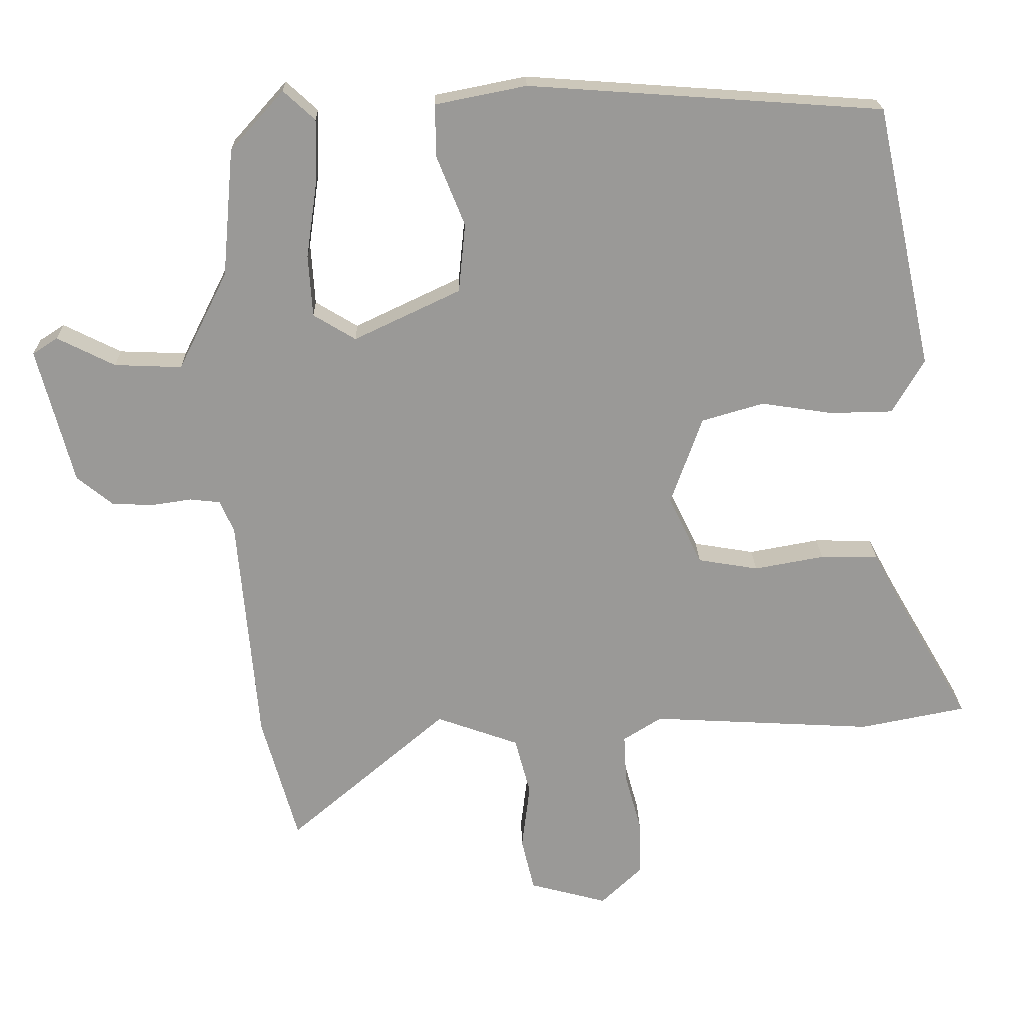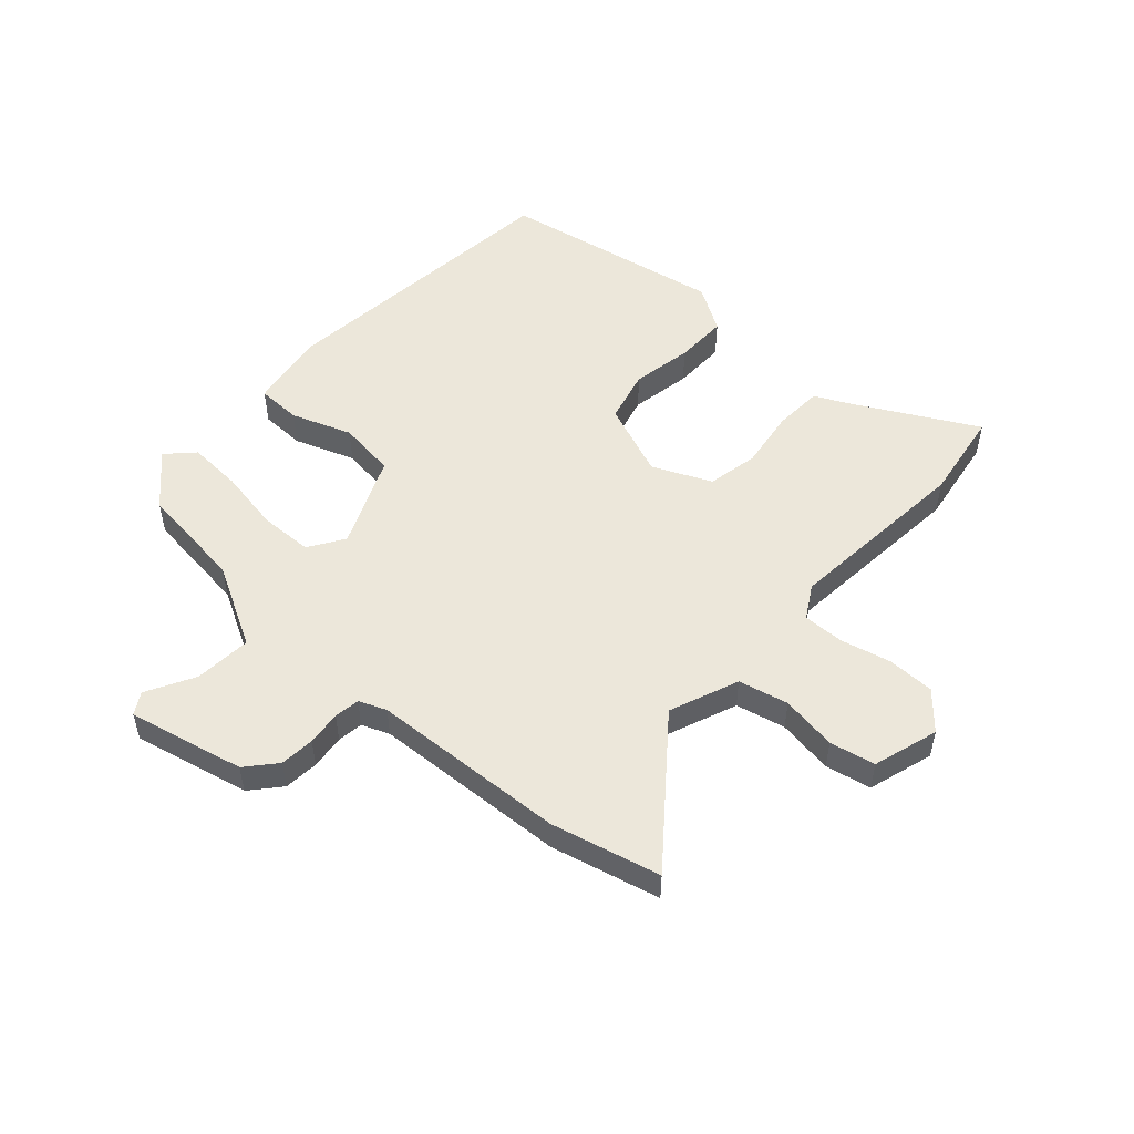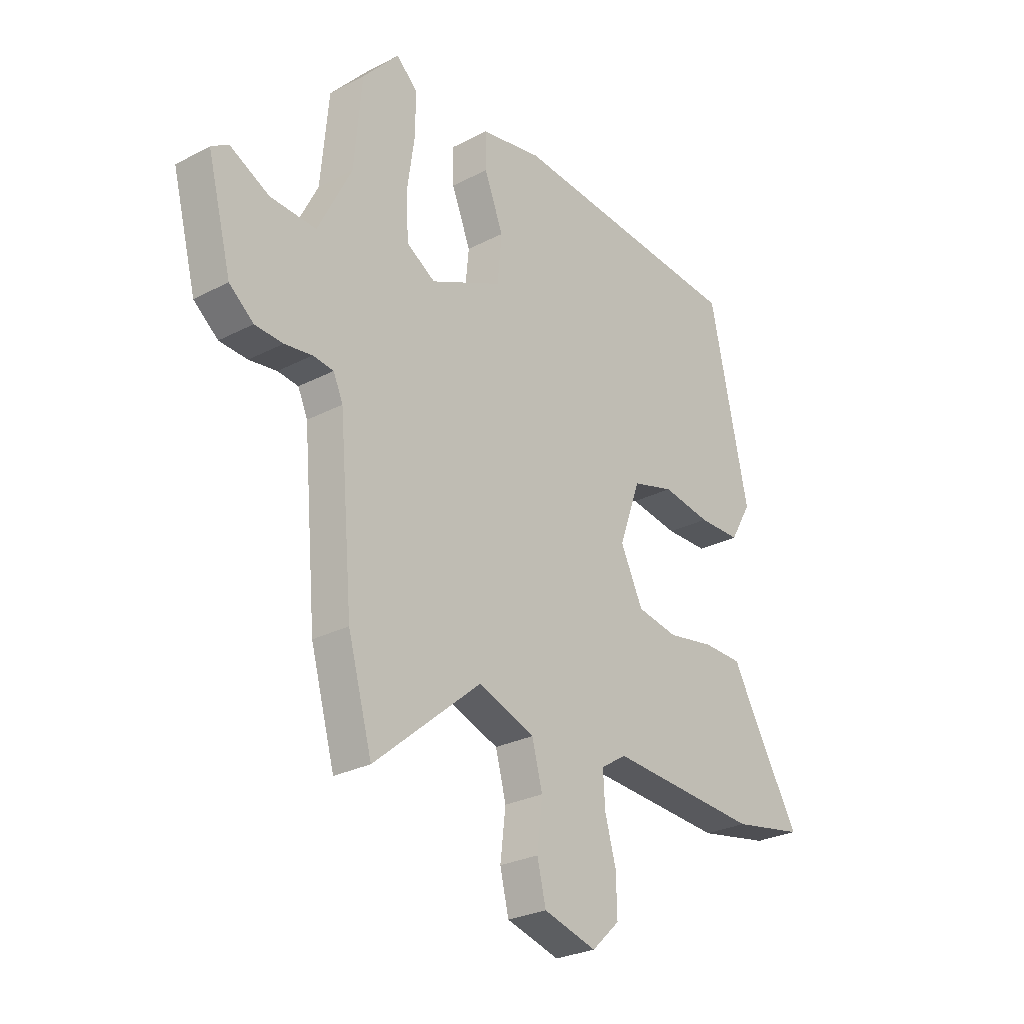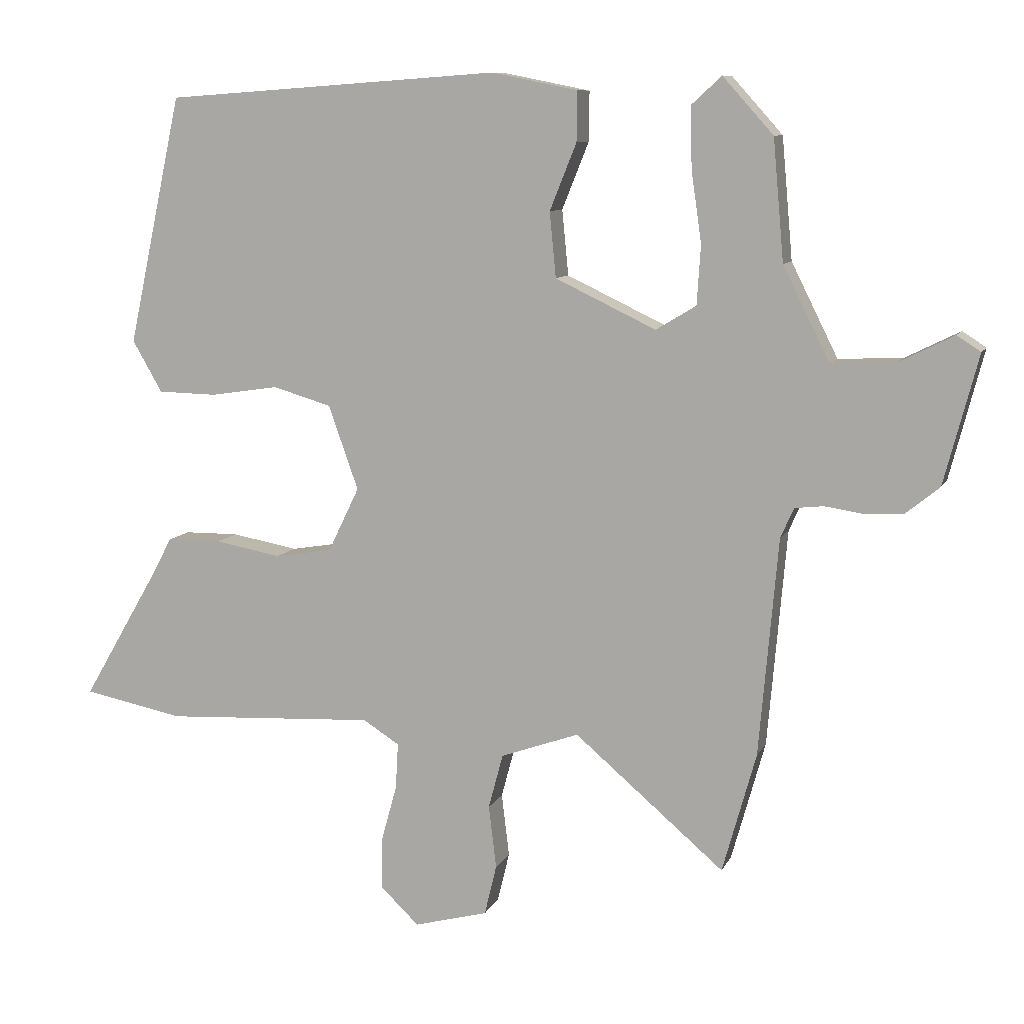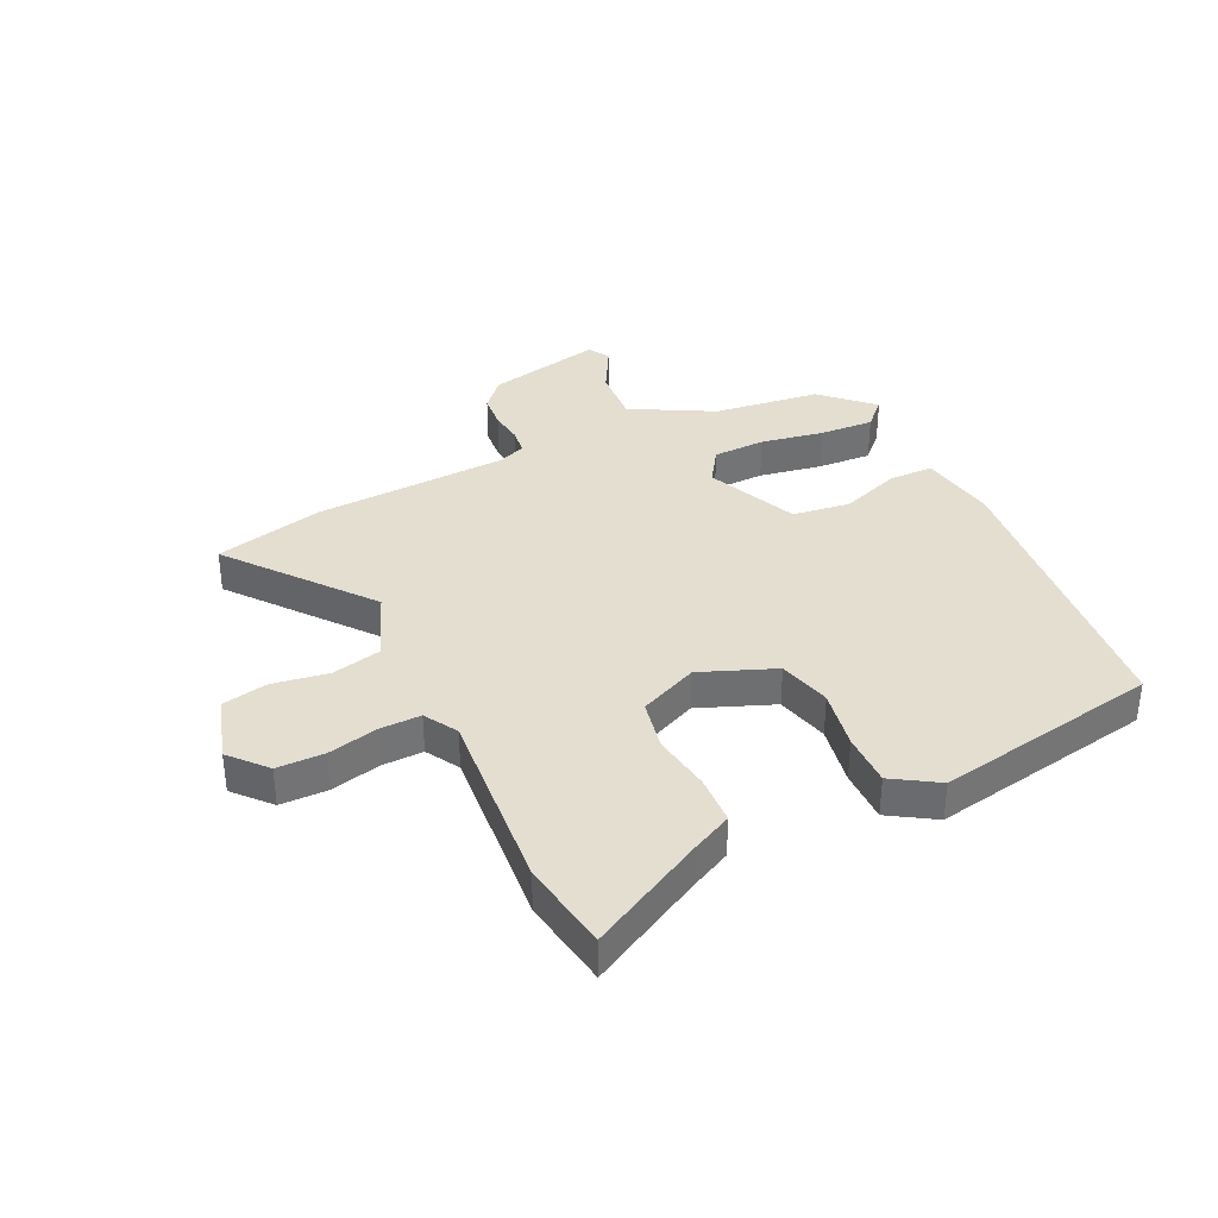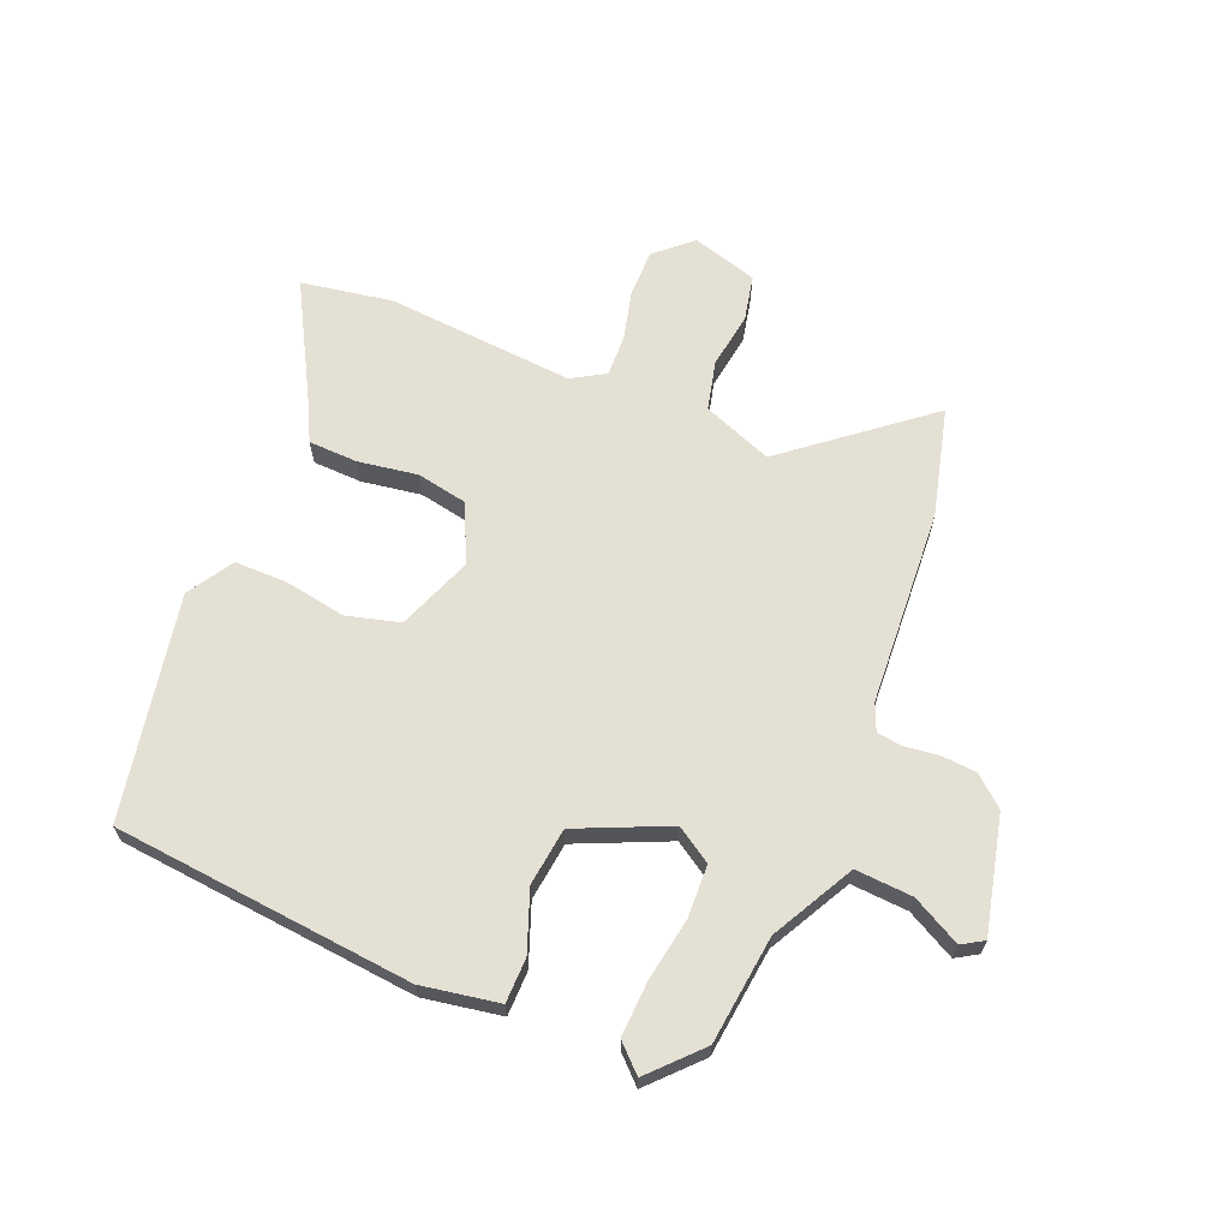
<metadata>
{"format":"obj","ext":"obj","renderer":"f3d","projection":"perspective","resolution":1024,"background":"white","views":[{"elev":21.1,"azim":178.8,"up":"+Z"},{"elev":52.0,"azim":134.0,"up":"+Y"},{"elev":-27.5,"azim":128.7,"up":"+Z"},{"elev":9.3,"azim":17.1,"up":"+Z"},{"elev":35.8,"azim":-113.6,"up":"+Y"},{"elev":65.3,"azim":23.9,"up":"+Y"}]}
</metadata>
<code>
v -0.476 0.07 -0.505
v -0.634 0.07 -0.474
v -0.519 0.07 -0.277
v -0.481 0.07 -0.207
v -0.395 0.07 -0.206
v -0.291 0.07 -0.225
v -0.201 0.07 -0.21
v -0.152 0.07 -0.109
v -0.199 0.07 0.023
v -0.291 0.07 0.05
v -0.398 0.07 0.034
v -0.491 0.07 0.036
v -0.538 0.07 0.117
v -0.453 0.07 0.507
v 0.074 0.07 0.544
v 0.209 0.07 0.517
v 0.208 0.07 0.439
v 0.166 0.07 0.335
v 0.176 0.07 0.233
v 0.334 0.07 0.158
v 0.397 0.07 0.196
v 0.403 0.07 0.288
v 0.387 0.07 0.4
v 0.385 0.07 0.495
v 0.432 0.07 0.538
v 0.511 0.07 0.45
v 0.528 0.07 0.261
v 0.601 0.07 0.115
v 0.701 0.07 0.119
v 0.787 0.07 0.162
v 0.824 0.07 0.138
v 0.771 0.07 -0.064
v 0.718 0.07 -0.107
v 0.657 0.07 -0.11
v 0.597 0.07 -0.101
v 0.552 0.07 -0.106
v 0.531 0.07 -0.153
v 0.501 0.07 -0.495
v 0.448 0.07 -0.684
v 0.213 0.07 -0.484
v 0.09 0.07 -0.528
v 0.067 0.07 -0.614
v 0.079 0.07 -0.713
v 0.06 0.07 -0.792
v -0.056 0.07 -0.823
v -0.117 0.07 -0.765
v -0.115 0.07 -0.682
v -0.091 0.07 -0.595
v -0.087 0.07 -0.523
v -0.144 0.07 -0.487
v -0.476 0 -0.505
v -0.634 0 -0.474
v -0.519 0 -0.277
v -0.481 0 -0.207
v -0.395 0 -0.206
v -0.291 0 -0.225
v -0.201 0 -0.21
v -0.152 0 -0.109
v -0.199 0 0.023
v -0.291 0 0.05
v -0.398 0 0.034
v -0.491 0 0.036
v -0.538 0 0.117
v -0.453 0 0.507
v 0.074 0 0.544
v 0.209 0 0.517
v 0.208 0 0.439
v 0.166 0 0.335
v 0.176 0 0.233
v 0.334 0 0.158
v 0.397 0 0.196
v 0.403 0 0.288
v 0.387 0 0.4
v 0.385 0 0.495
v 0.432 0 0.538
v 0.511 0 0.45
v 0.528 0 0.261
v 0.601 0 0.115
v 0.701 0 0.119
v 0.787 0 0.162
v 0.824 0 0.138
v 0.771 0 -0.064
v 0.718 0 -0.107
v 0.657 0 -0.11
v 0.597 0 -0.101
v 0.552 0 -0.106
v 0.531 0 -0.153
v 0.501 0 -0.495
v 0.448 0 -0.684
v 0.213 0 -0.484
v 0.09 0 -0.528
v 0.067 0 -0.614
v 0.079 0 -0.713
v 0.06 0 -0.792
v -0.056 0 -0.823
v -0.117 0 -0.765
v -0.115 0 -0.682
v -0.091 0 -0.595
v -0.087 0 -0.523
v -0.144 0 -0.487
f 45 46 47 48
f 45 48 49
f 42 43 44 45
f 41 42 45 49
f 40 41 49 50
f 37 38 39 40
f 36 37 40 50
f 32 33 34 35
f 32 35 36
f 29 30 31 32
f 28 29 32 36
f 27 28 36 50
f 22 23 24 25
f 21 22 25 26
f 15 16 17 18
f 15 18 19
f 14 15 19
f 13 14 19 20
f 10 11 12 13
f 3 4 5 6
f 3 6 7
f 2 3 7
f 1 2 7
f 50 1 7
f 27 50 7 8
f 21 26 27
f 20 21 27
f 20 27 8
f 10 13 20
f 9 10 20
f 8 9 20
f 98 97 96 95
f 99 98 95
f 95 94 93 92
f 99 95 92 91
f 100 99 91 90
f 90 89 88 87
f 100 90 87 86
f 85 84 83 82
f 86 85 82
f 82 81 80 79
f 86 82 79 78
f 100 86 78 77
f 75 74 73 72
f 76 75 72 71
f 68 67 66 65
f 69 68 65
f 69 65 64
f 70 69 64 63
f 63 62 61 60
f 56 55 54 53
f 57 56 53
f 57 53 52
f 57 52 51
f 57 51 100
f 58 57 100 77
f 77 76 71
f 77 71 70
f 58 77 70
f 70 63 60
f 70 60 59
f 70 59 58
f 1 51 52 2
f 2 52 53 3
f 3 53 54 4
f 4 54 55 5
f 5 55 56 6
f 6 56 57 7
f 7 57 58 8
f 8 58 59 9
f 9 59 60 10
f 10 60 61 11
f 11 61 62 12
f 12 62 63 13
f 13 63 64 14
f 14 64 65 15
f 15 65 66 16
f 16 66 67 17
f 17 67 68 18
f 18 68 69 19
f 19 69 70 20
f 20 70 71 21
f 21 71 72 22
f 22 72 73 23
f 23 73 74 24
f 24 74 75 25
f 25 75 76 26
f 26 76 77 27
f 27 77 78 28
f 28 78 79 29
f 29 79 80 30
f 30 80 81 31
f 31 81 82 32
f 32 82 83 33
f 33 83 84 34
f 34 84 85 35
f 35 85 86 36
f 36 86 87 37
f 37 87 88 38
f 38 88 89 39
f 39 89 90 40
f 40 90 91 41
f 41 91 92 42
f 42 92 93 43
f 43 93 94 44
f 44 94 95 45
f 45 95 96 46
f 46 96 97 47
f 47 97 98 48
f 48 98 99 49
f 49 99 100 50
f 50 100 51 1

</code>
